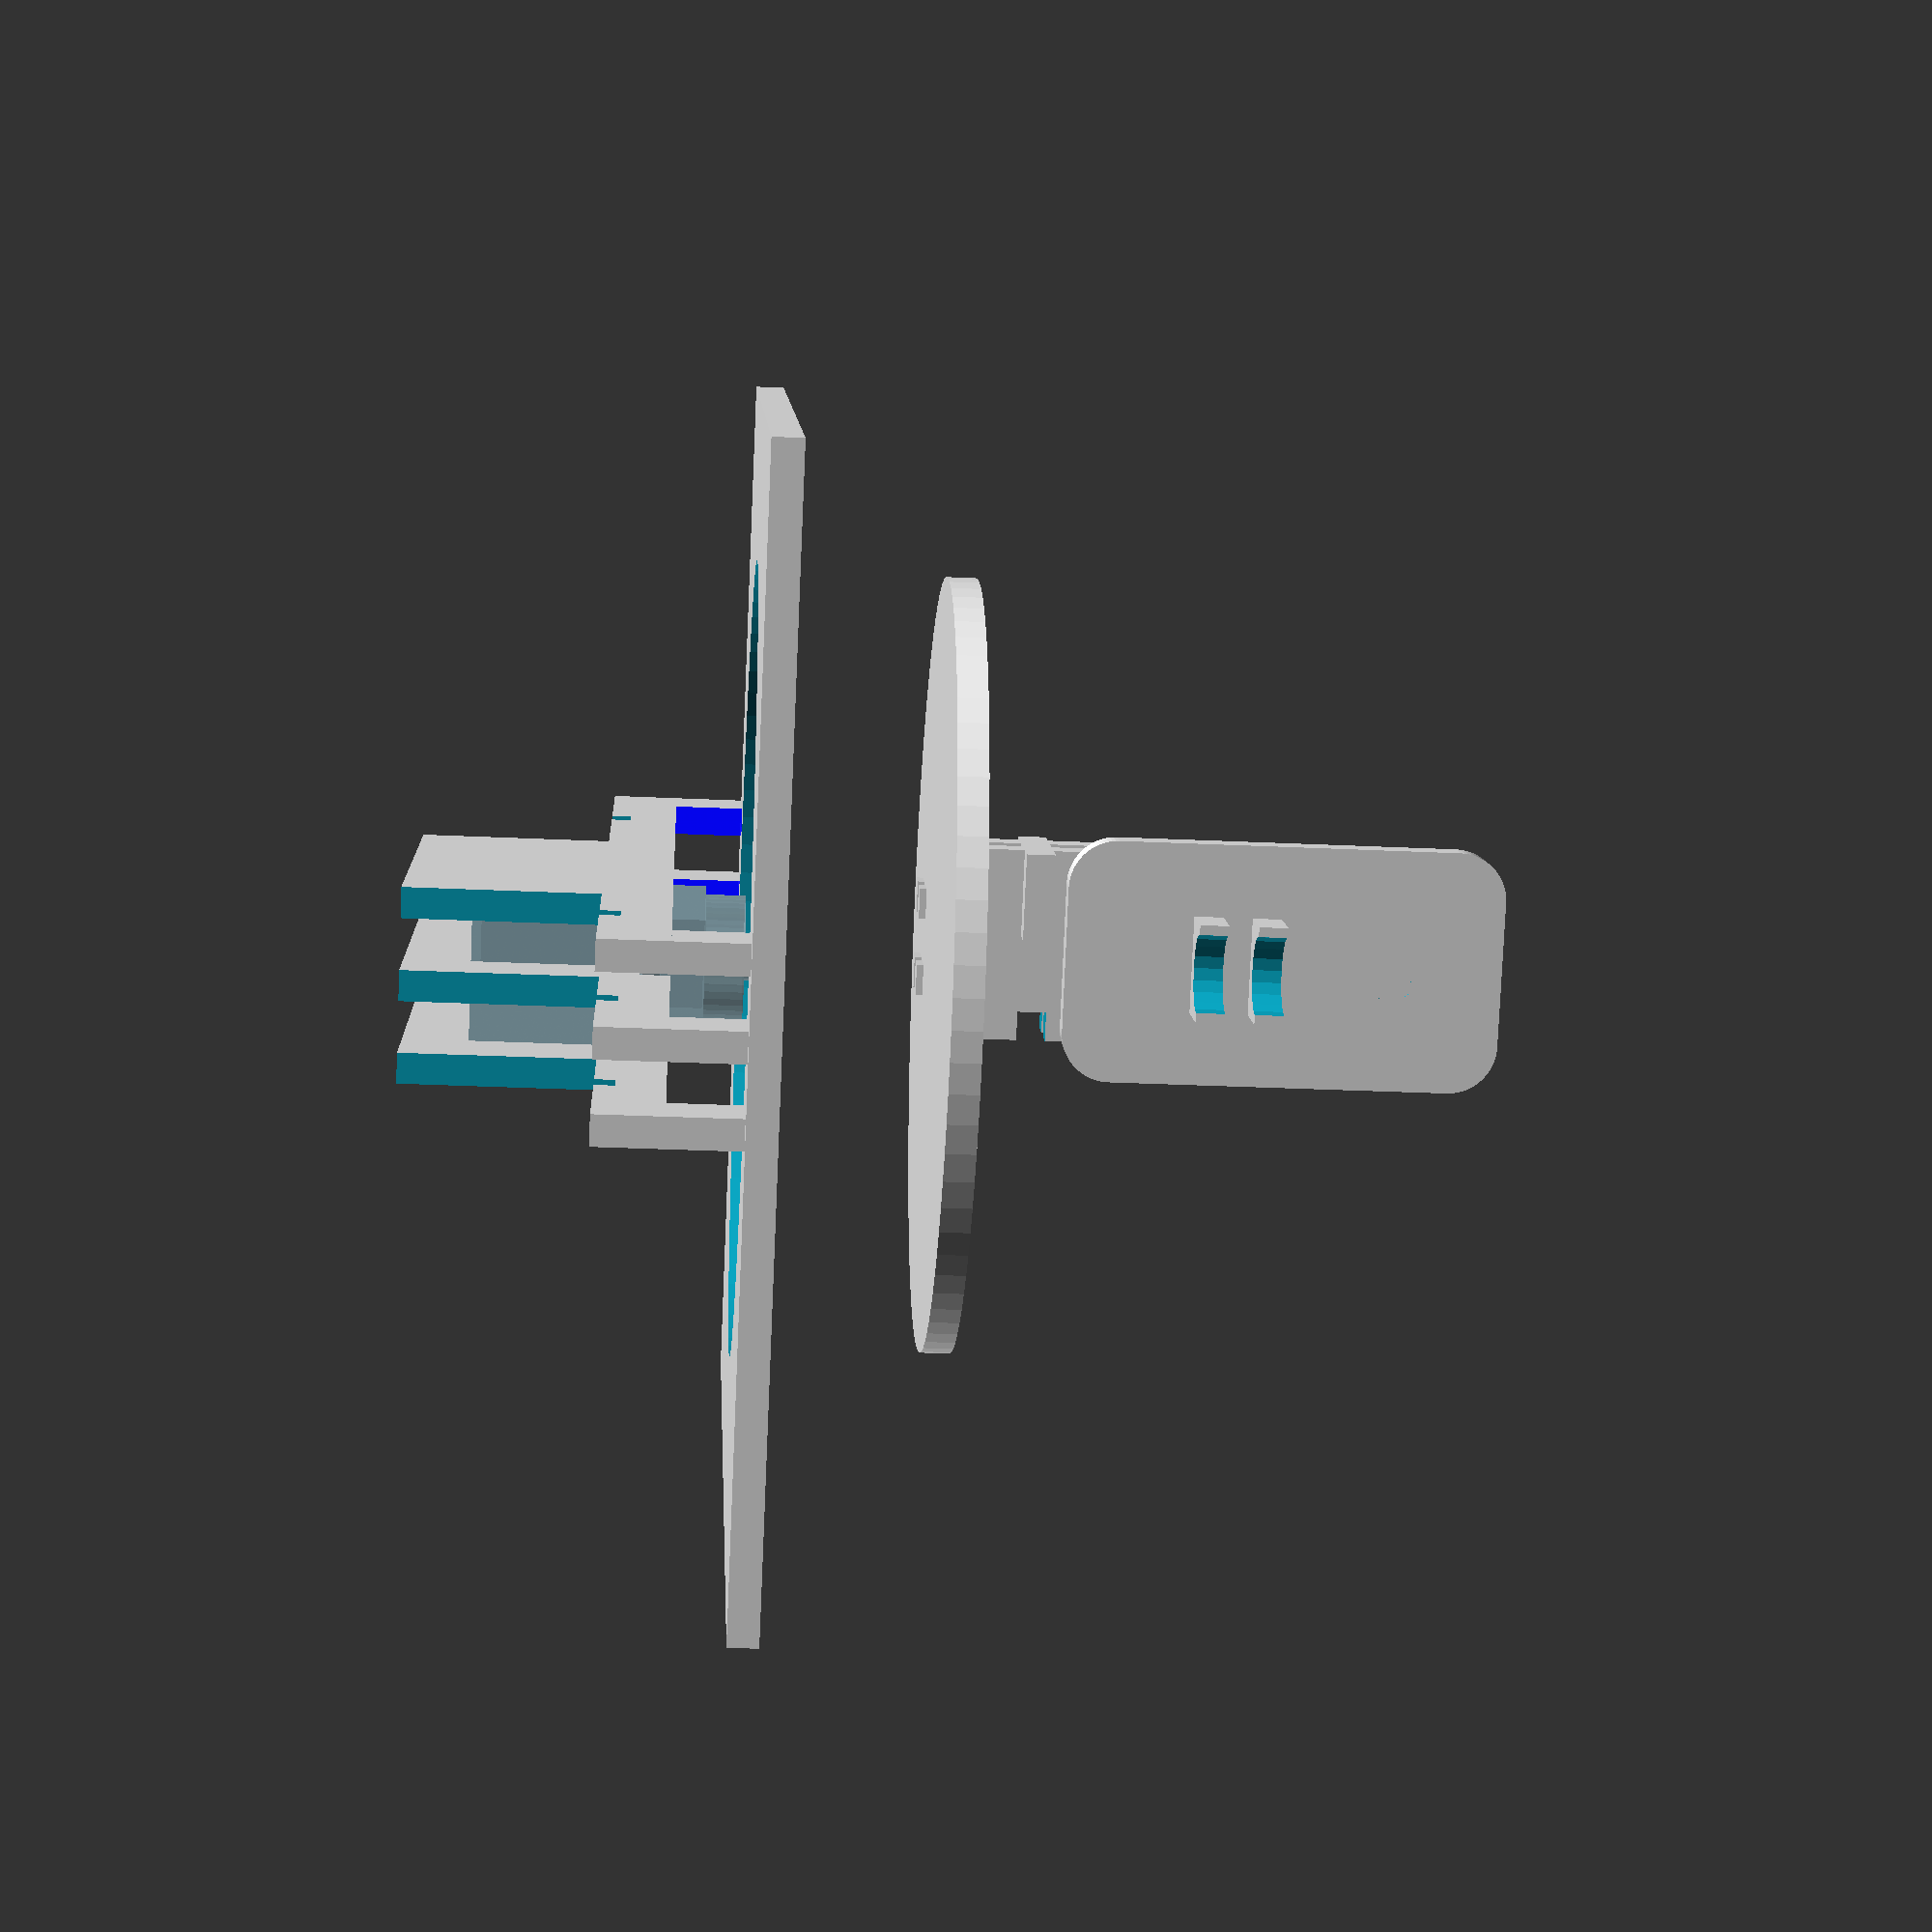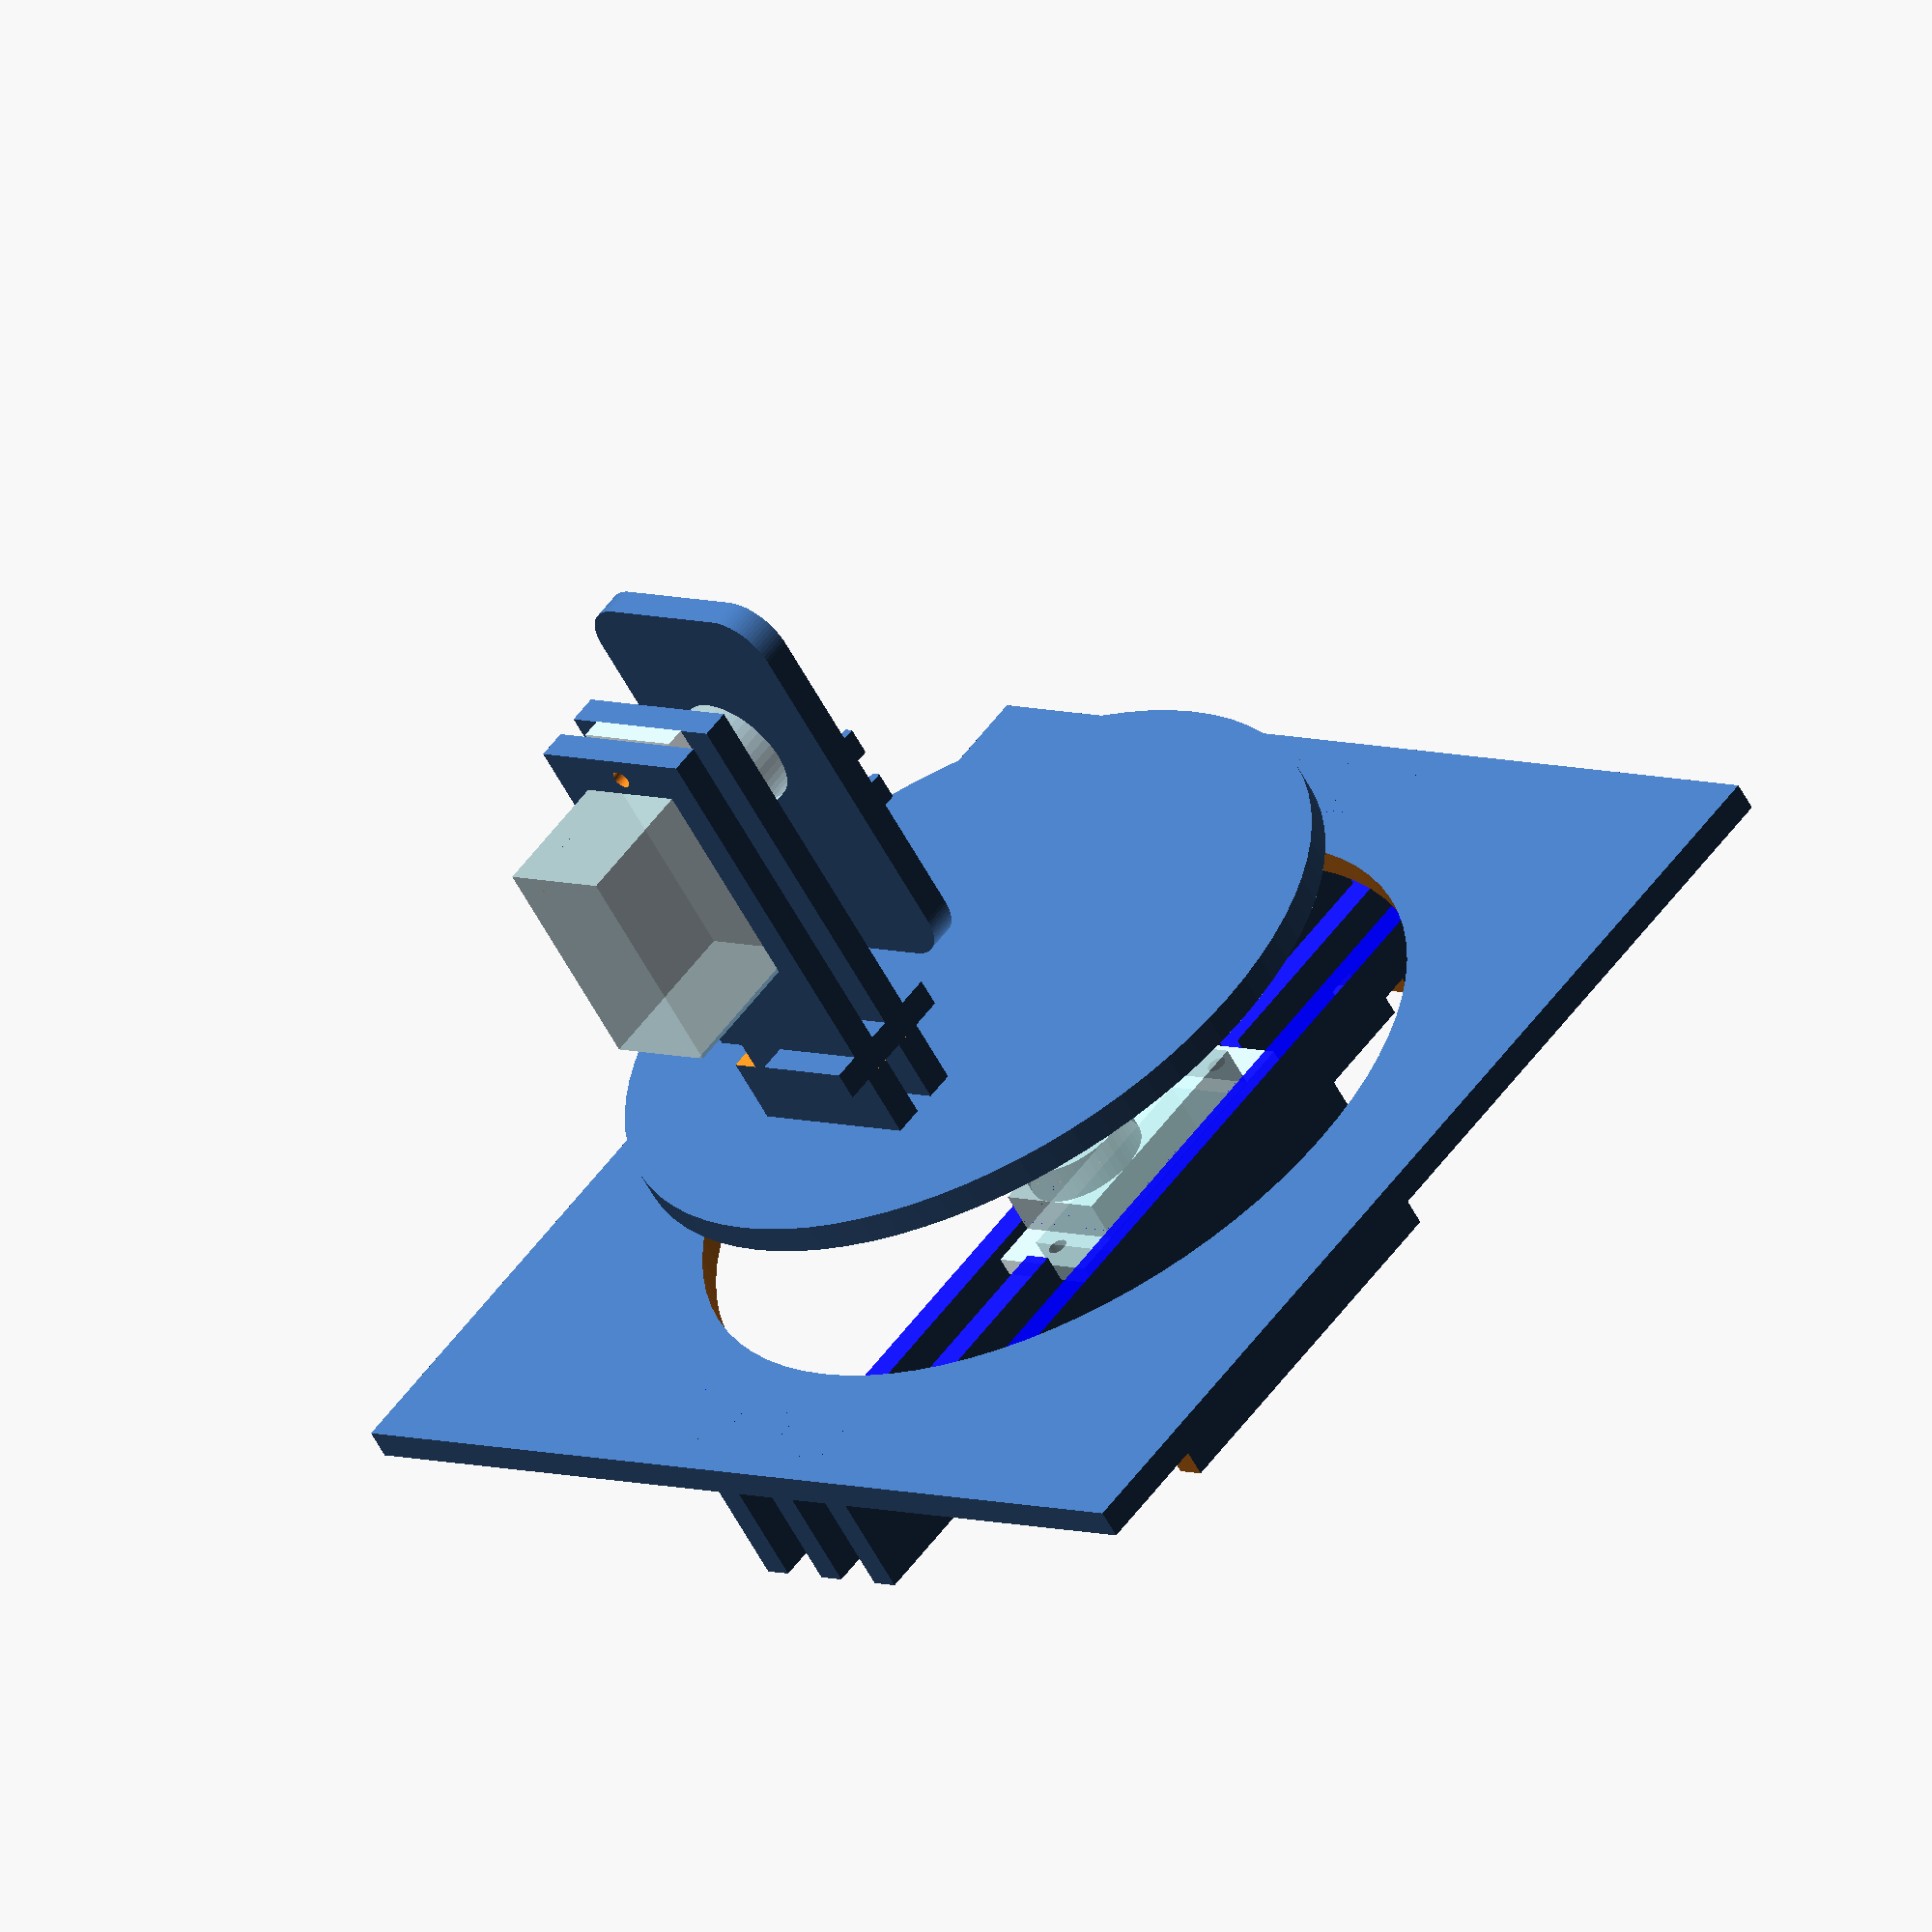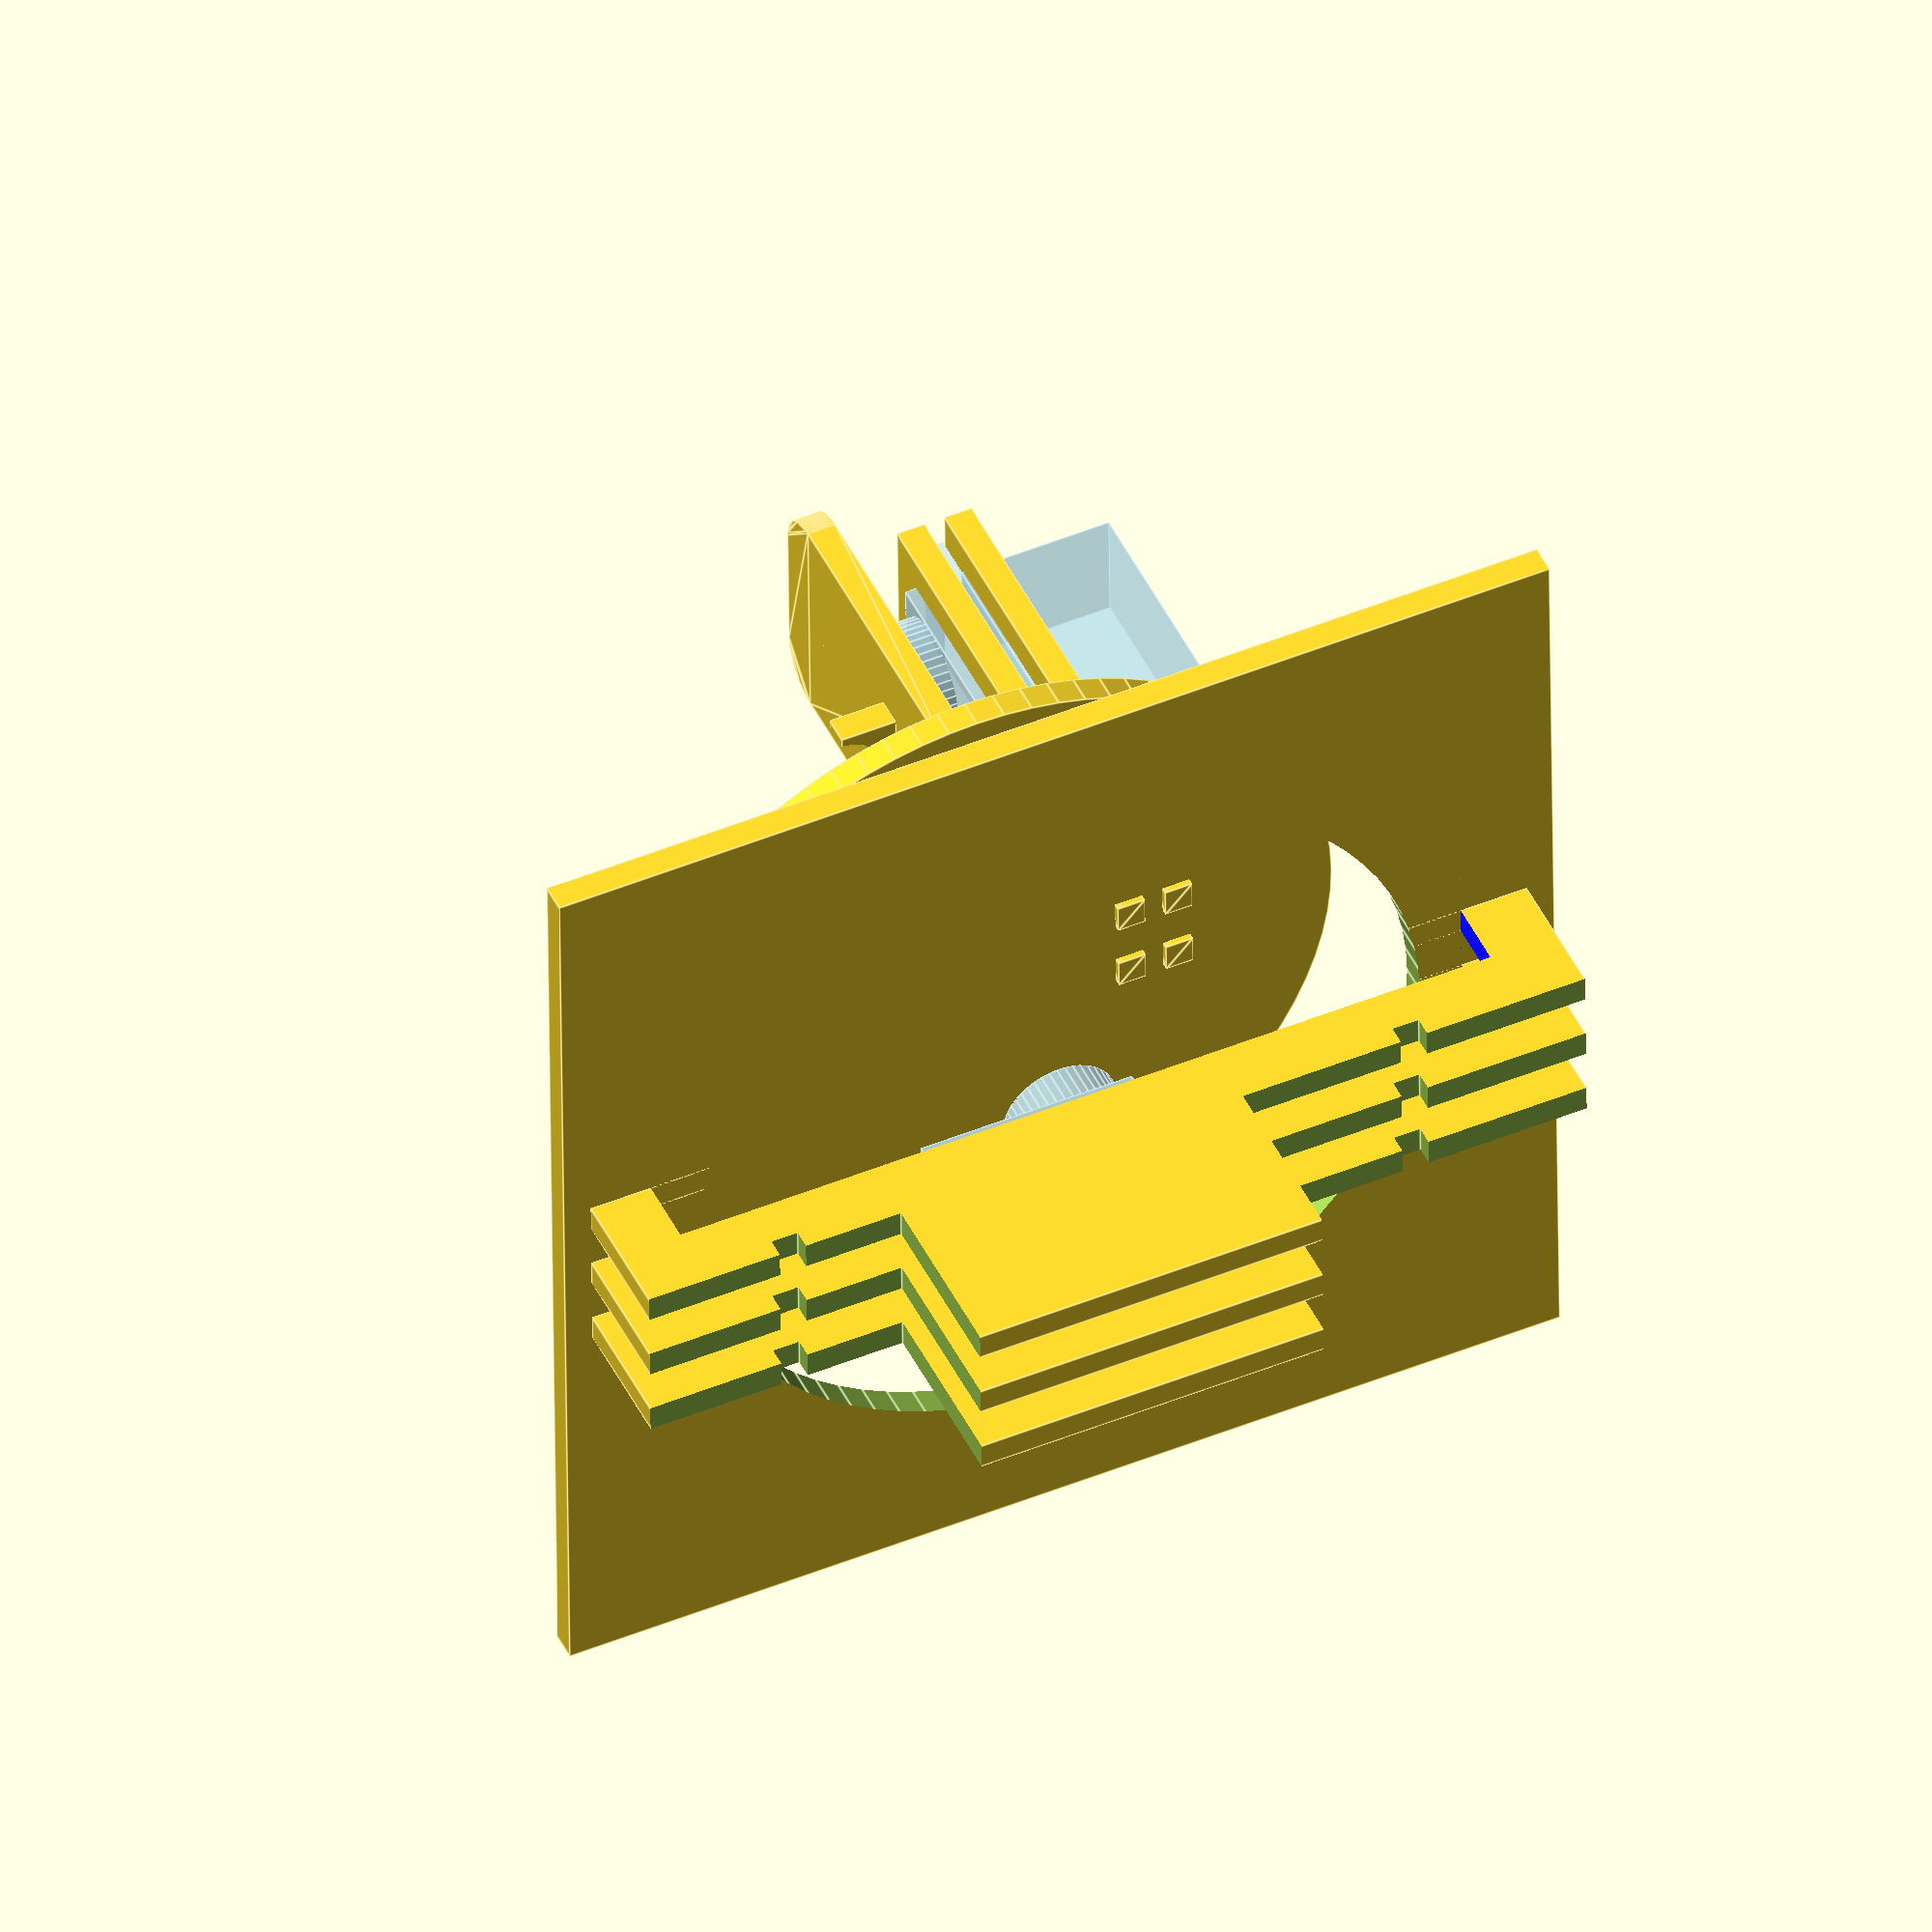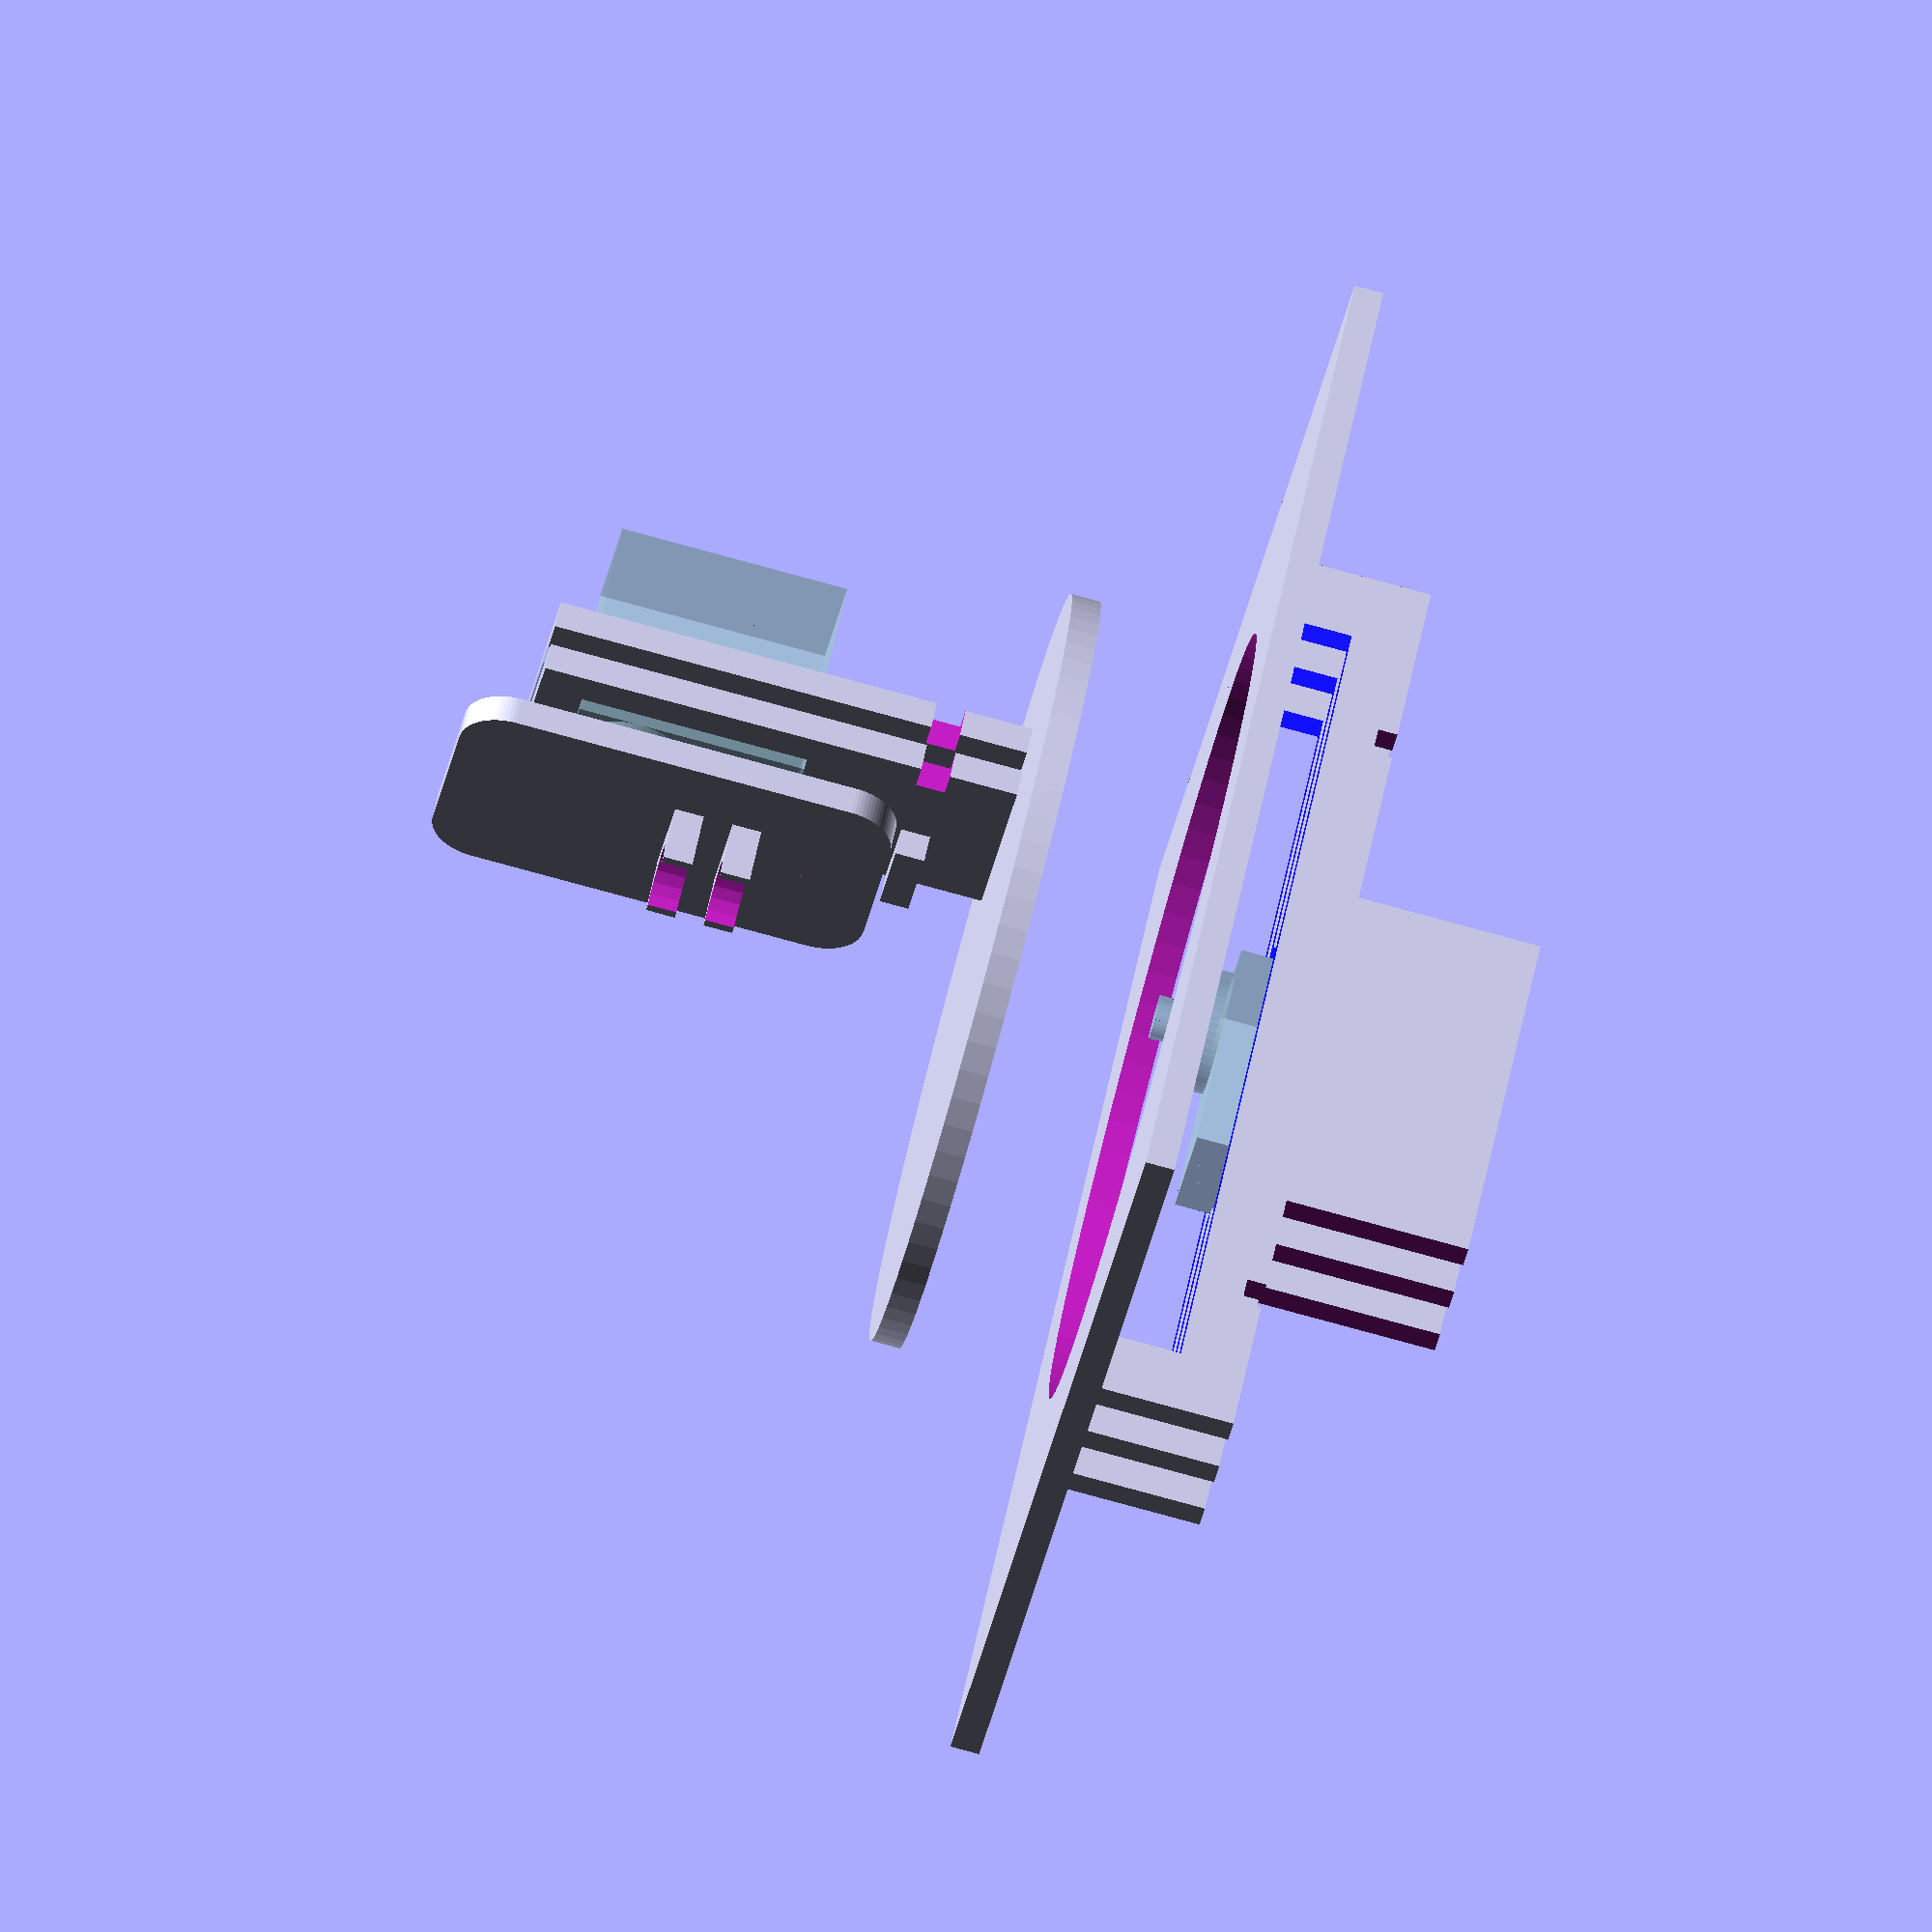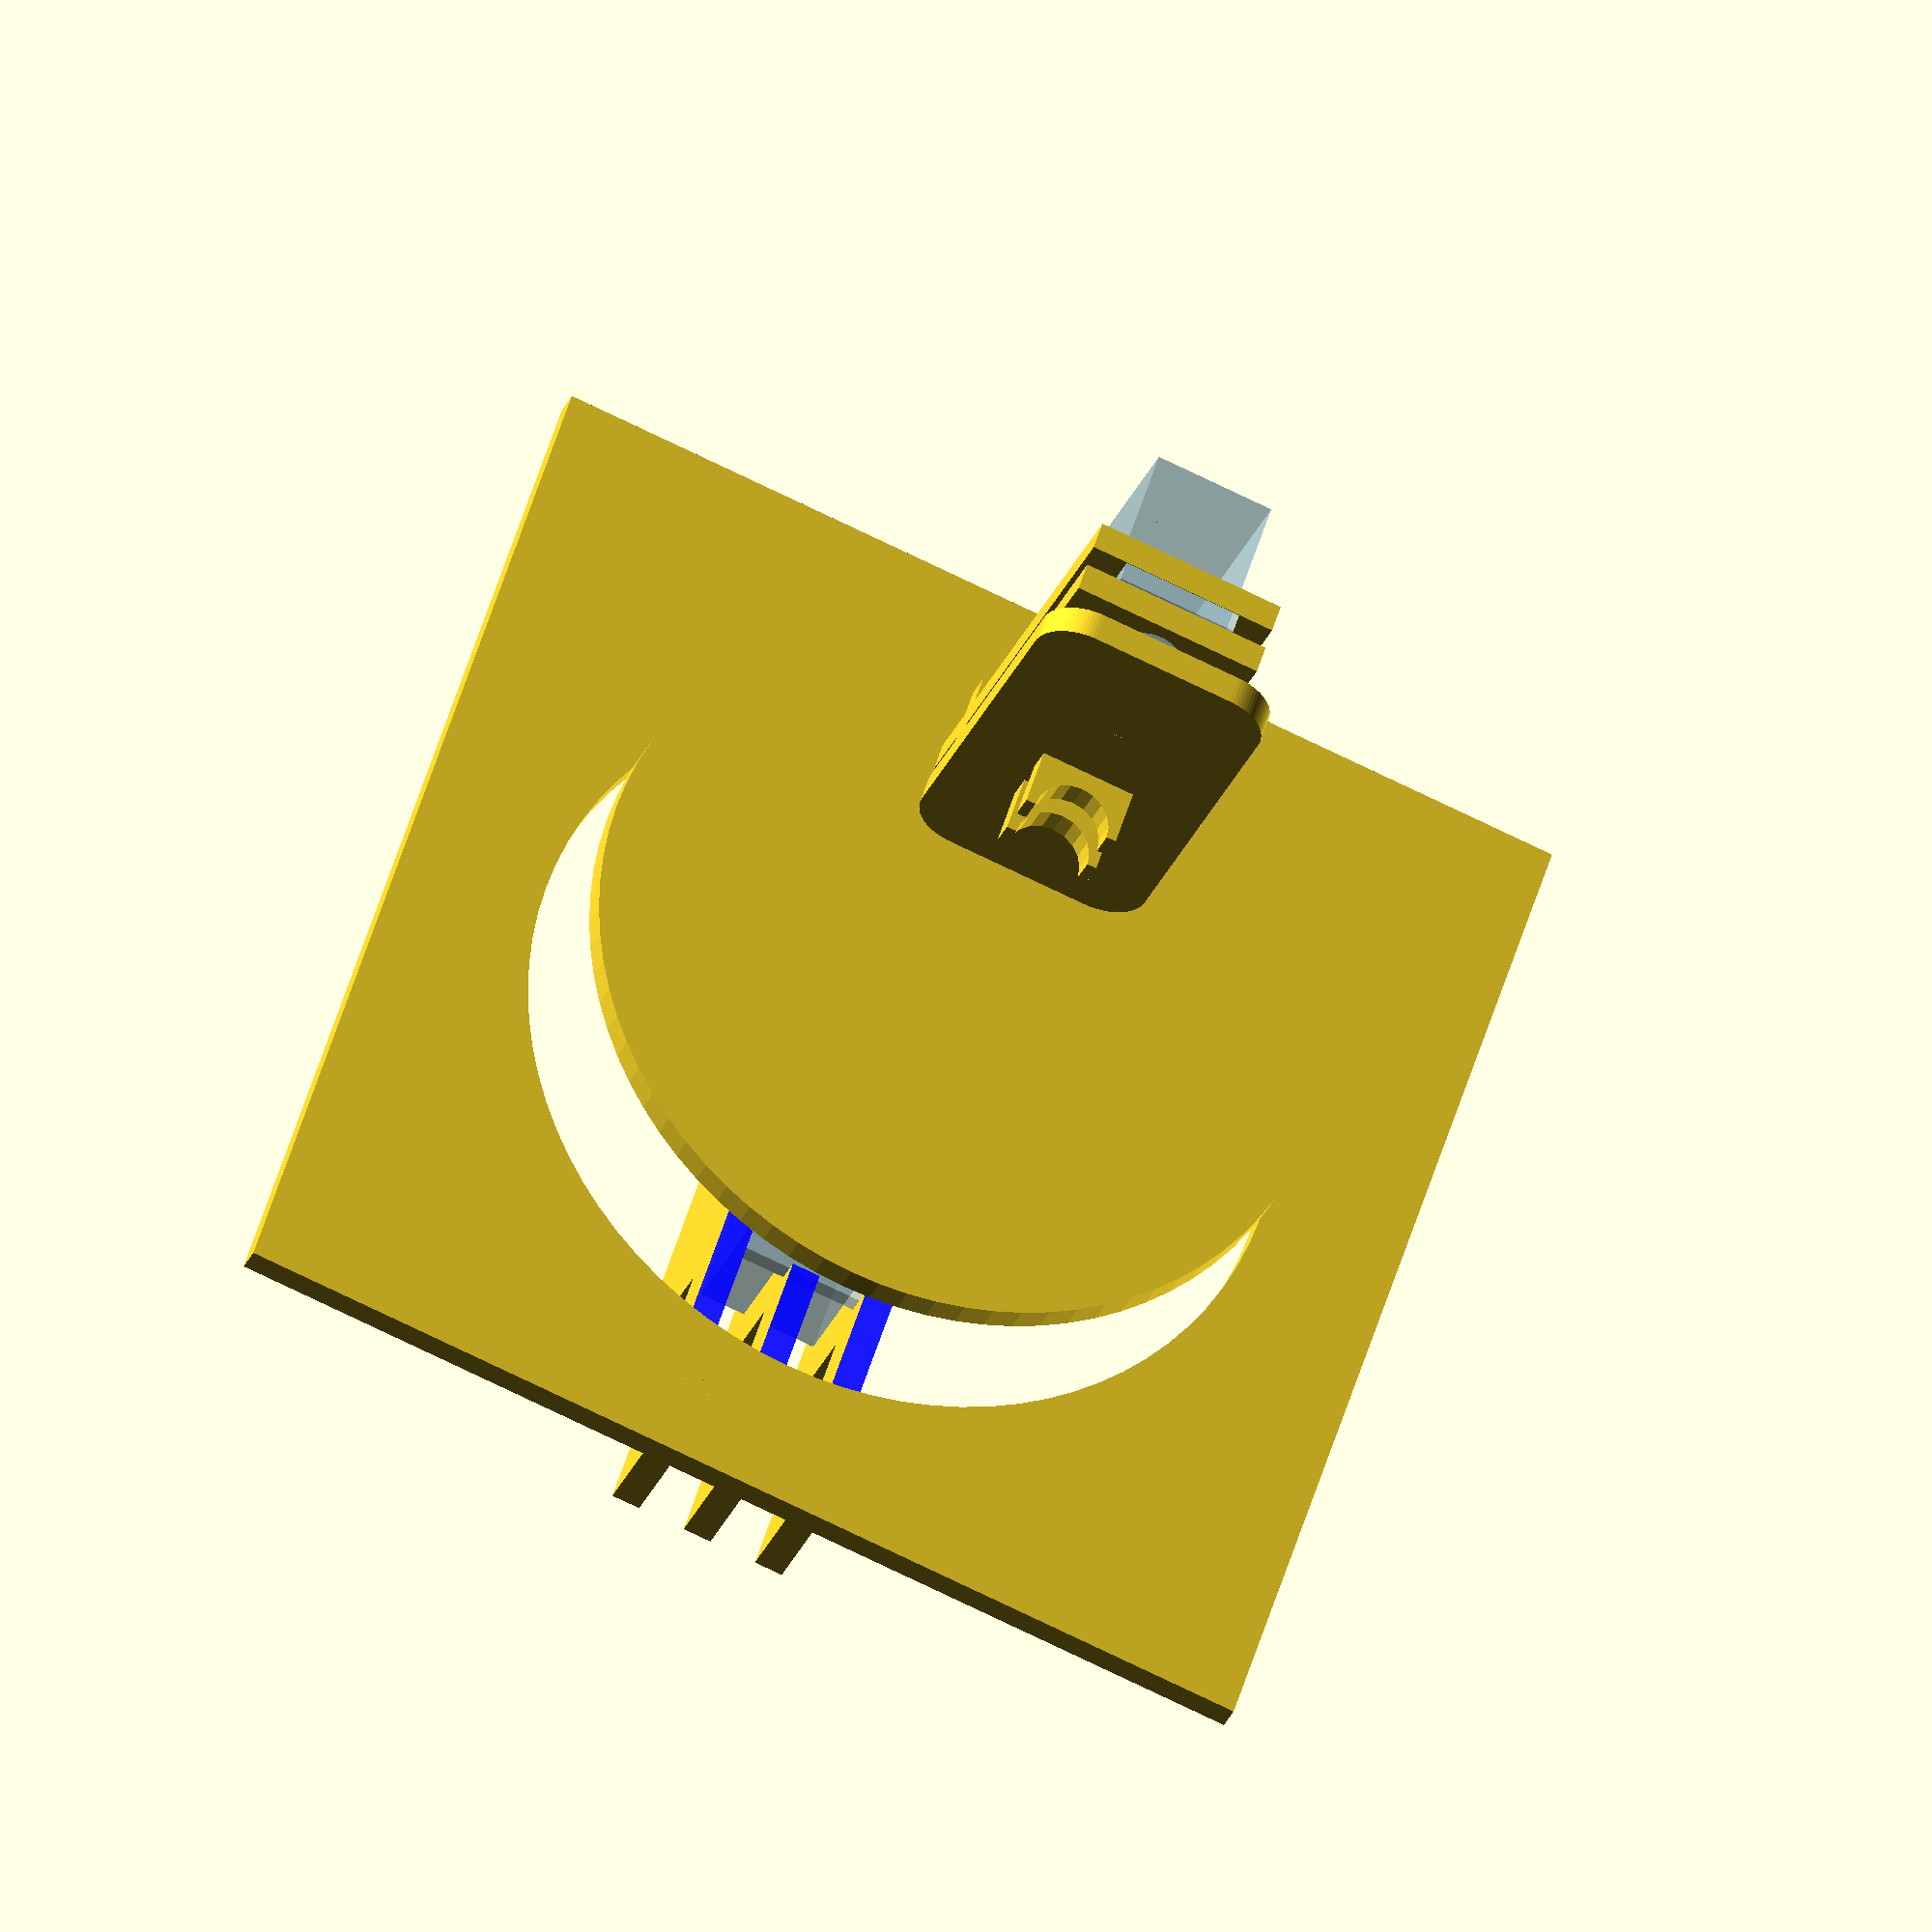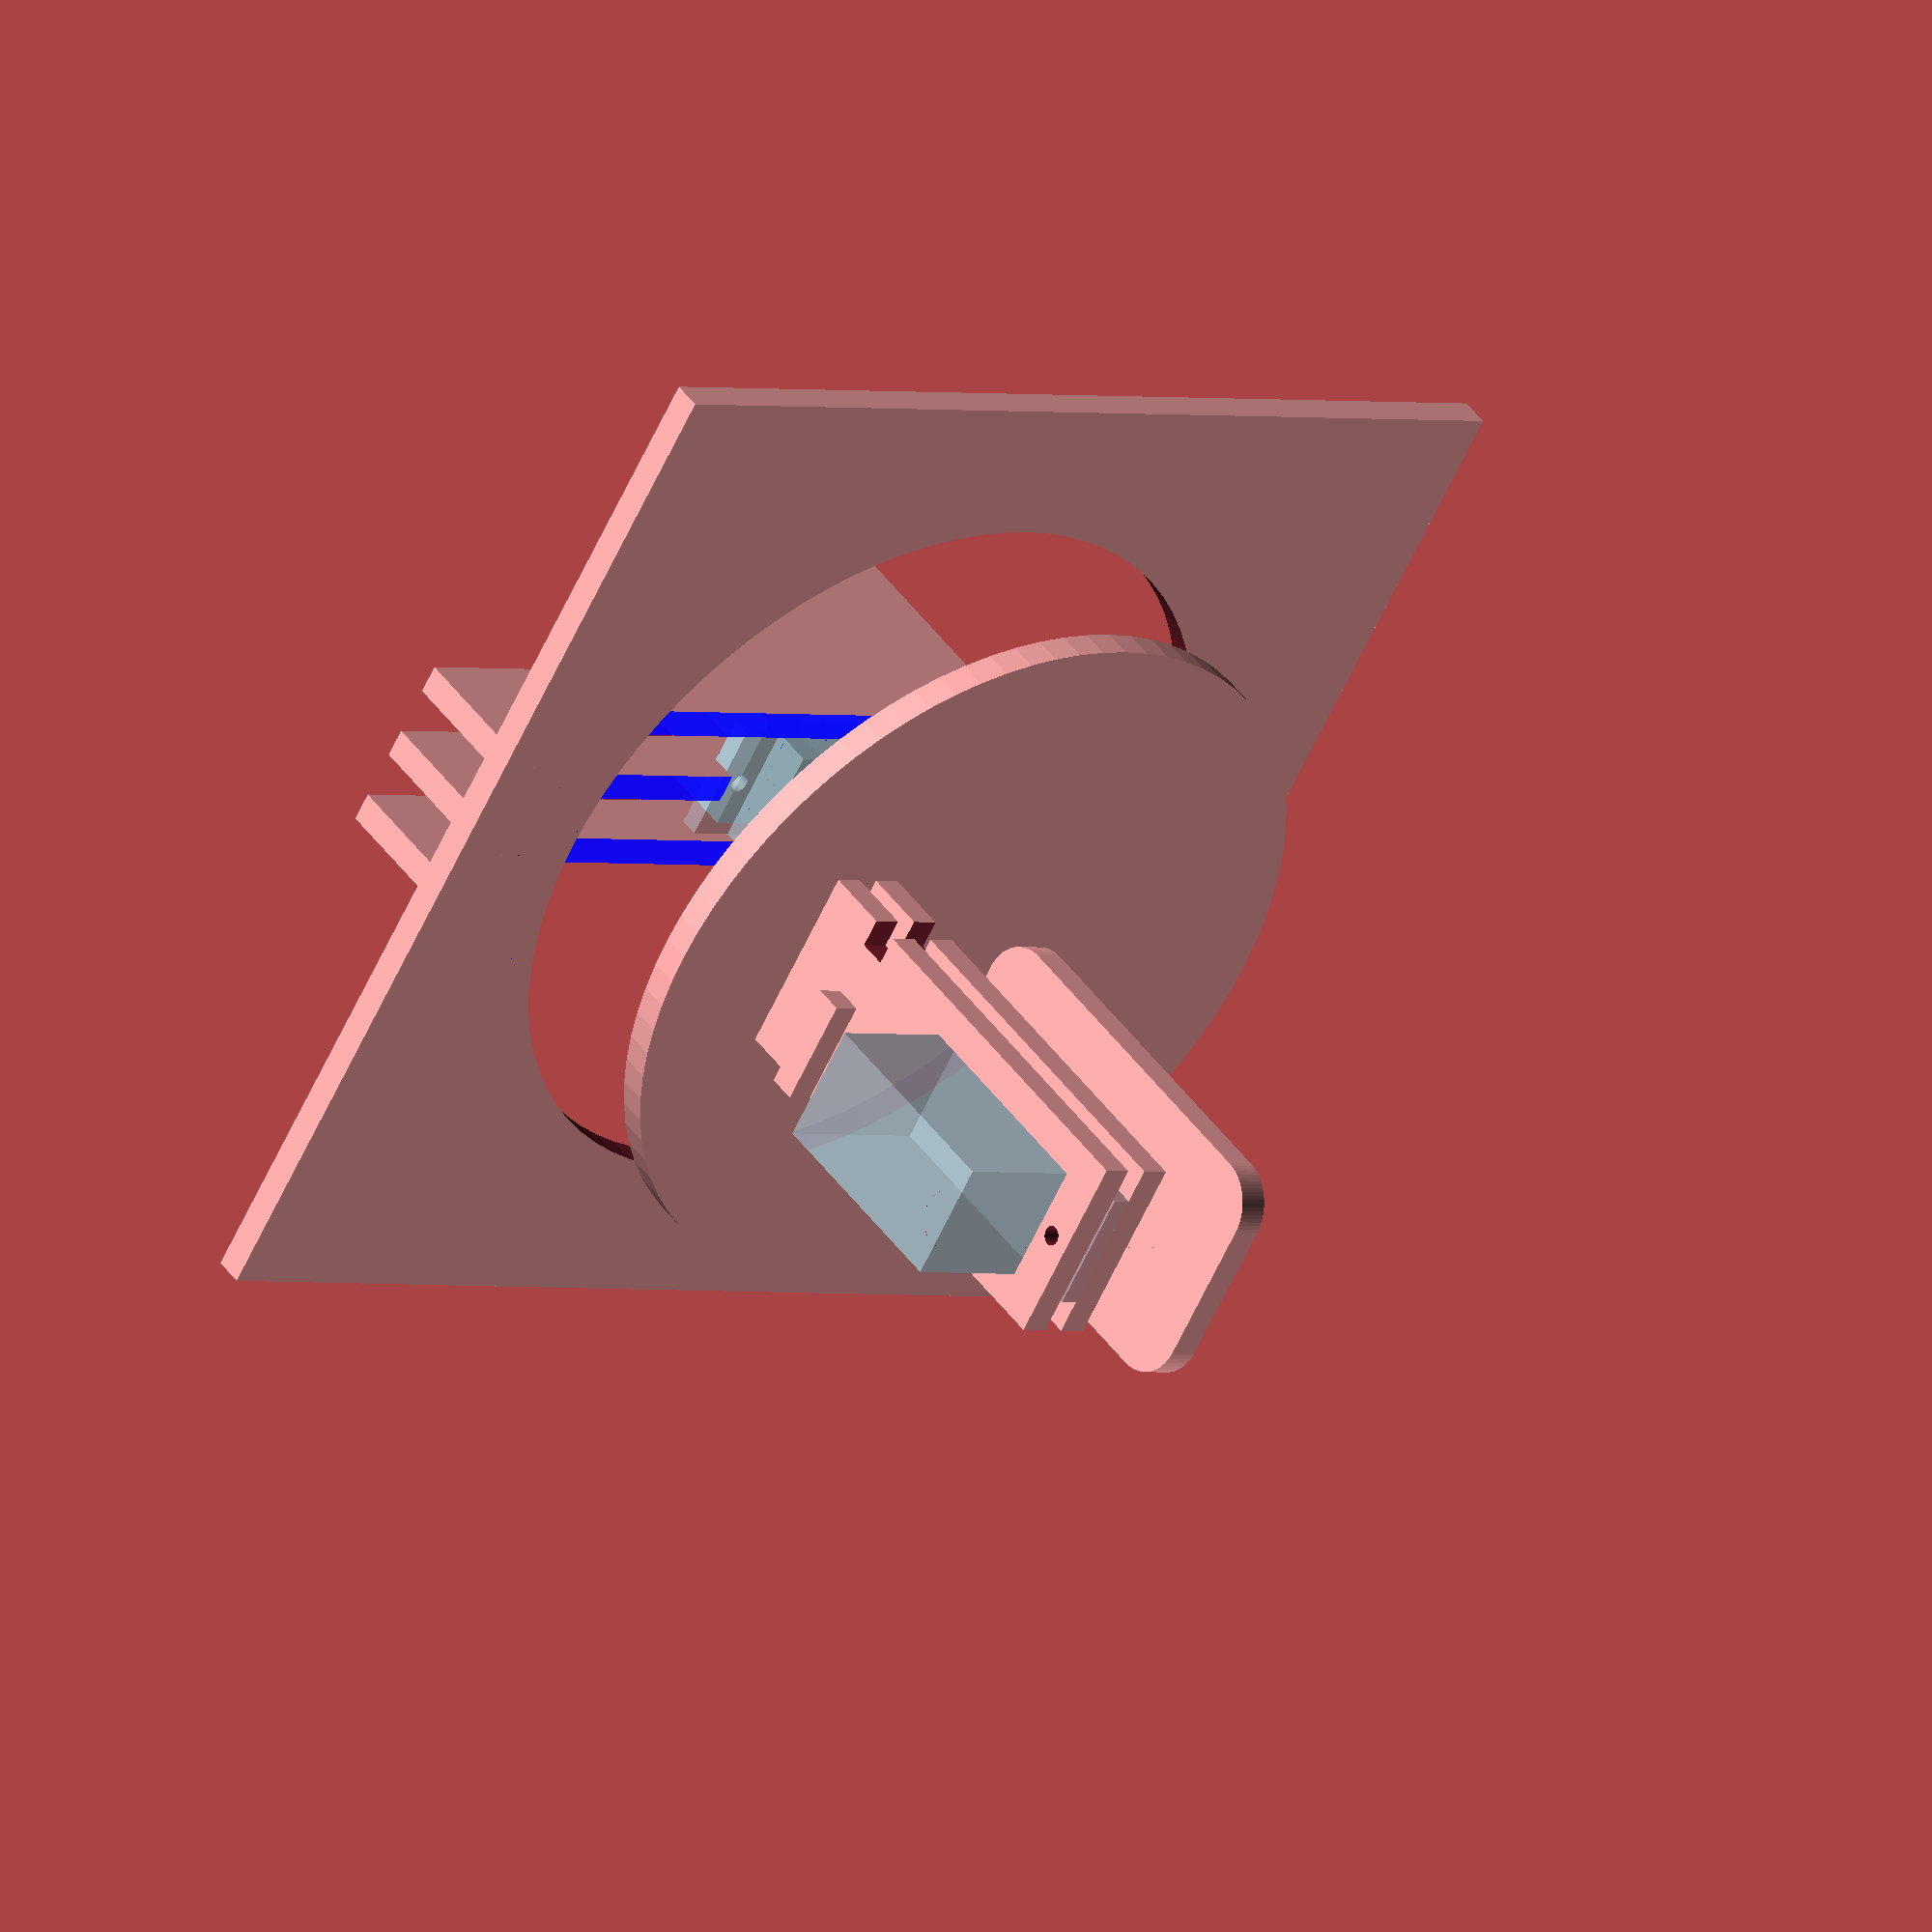
<openscad>
/*
 * Catbot scad file for cnc cutting
 */


use <MCAD/involute_gears.scad>
use <MCAD/shapes.scad>

/*
 * Variables 
 */ 

// GLOBALS
matTh                   = 3;            // material thickness, int


brktW                   = 40;           // top bracket width, int 
brktH                   = 20;           // top bracket height

srvHldTW                = 50;           // servo holder top width, int 
srvHldTH                = 20;           // servo holder top width, int 

// servo spec
servoHoleDiam           = 1;            // servo mounting hole diameter
servoPlankTh            = 2.25;         // thickness of the servo mounting extruded part, int 

// box 
boxTopSize              = [110,110,matTh];

// bottom bracket
bottomBrktHoldDist      = -16.5;

// box servo
boxServoOffset          = [-6.3,-6.3,-28];

//lasers
lzrHoleRadius           = 10.4;         // diameter of the laser, need tweaks, int 

// utils 
toothGap                = 0.1;          // reduced with of hole to be glue less assembled set to 0 to glue / solder , int 
circleFn                = 80;           // number of ark for a circle refine at will



/*
 * ELEMENTS 
 */

/*
 * CIRCULAR SERVO HORN MODULE  
 *
 * place circles in the corners, with the given radius, to have or not 
 * rounded corners and array is used for 0 no corner 1 for corners 
 * css style (top right, bottom right, bottom left, top left )
 *
 * PARAMS       :
 * diam         : outer gear Diameter 
 * innerRadius  : gear diameter (usually a bit smaller than the servo geared axis)
 */ 

module servoCircHorn(diam,innerRadius,gearHeight) {
    rotate([0,0,-4]) difference() {
        cylinder(h=matTh, r=diam, center=true, $fn=circleFn);
        translate([0,0,-1*matTh +1])
            servoConnectorGear(innerRadius,matTh);
    }
}


/*
 * BORDER  RADIUS BOX MODULE  
 *
 * place circles in the corners with the given radius at chosen corners  
 *
 * PARAMS  :
 * size    : module size [X,Y,Z],  array
 * radius  : the round corner radius, int
 * corners : 0 no corner 1 for corners (top right, bottom right, bottom left, top left ) , array
 * css style 
 *
 */ 

module borderRadiusbox(size, radius,corners)
{
    x = size[0];
    y = size[1];
    z = size[2];

    linear_extrude(height=z)
    hull(){
        
        // top left
        if(corners[3] == 1) {
            translate([(-x/2)+(radius/2), (y/2)-(radius/2), 0])
            circle(r=radius, $fn=circleFn);
        } else {
            translate([(-x/2), (y/2), 0])
            square(radius,true);
        }

        // top right
        if (corners[0] == 1 ){
            translate([(x/2)-(radius/2), (y/2)-(radius/2), 0])
            circle(r=radius, $fn=circleFn);   
        } else {
            translate([(x/2), (y/2), 0])
            square(radius,true);
        }
        

        // bottom right
        if(corners[1] == 1) {
            translate([(x/2)-(radius/2), (-y/2)+(radius/2), 0])
            circle(r=radius, $fn=circleFn);
        } else {
            translate([(x/2), (-y/2), 0])
            square(radius,true);
        }
        // bottom left 
        if(corners[2] == 1) {

            translate([(-x/2)+(radius/2), (-y/2)+(radius/2), 0])
            circle(r=radius, $fn=circleFn);
        } else {
            translate([(-x/2), (-y/2), 0])
            square(radius,true);
        }
    }
}

/*
 * SERVO CONNECTOR GEAR  
 *
 * extruded shaft to make the servo axis hole 
 *
 * PARAMS  :
 * innerRadius    : inherited, int
 *
 */ 

module servoConnectorGear(innerRadius,height) {
    
    innerteeth=12;
    innerpitch = innerRadius/innerteeth*360;
    gear (
            number_of_teeth=innerteeth,
            pressure_angle=45,
            circular_pitch=innerpitch,
            gear_thickness = height+1,
            rim_thickness = height+1,
            hub_thickness = height+1,
            bore_diameter = 0);
    
}

/*
 * CONNECTOR TOOTH 
 *
 * extruded bewelled cube to connect two parts layed in top view. 
 *
 * PARAMS :
 * size         : tooth size, array
 * bewelSize    : used if you cast it in mdf allow 2 part to be assembled glueless
 * orientation  : 0 N,1 E,2 S,3 W
 * 
 */ 

 module cToothMod(size,bewelSize,orientation) {

    /*translate([0,(matTh/2)]) */rotate (orientation* -90) linear_extrude(height = size[2]) polygon(points=[[0,0],[size[0],0],[(size[0]+bewelSize),size[1]],[(0-bewelSize),size[1]]], paths=[[0,1,2,3]]);
 }

/*
 * SERVO EXTUDER
 *
 * shaped like a servo to have a simple extrusion 
 *
 * PARAMS :
 * size         : tooth size, array
 * 
 */ 

 module servoExtuder(noServo) {

    translate(boxServoOffset) 
    color([0, 0, 200, .9]) union(){
        // bottom 
        if(!noServo){
            cube(size=[23.5,12.6,16.4], center=false);
            translate([-4.65,0,16.3]) cube(size=[32.8,12.6,4], center=false);
        }
        translate([-38.35,0,19.3]) cube(size=[90,12.6,50], center=false);
    }
 }


/*
 * PARTS 
 * constructed parts laid on top view
 */ 


module _topBracketUp(gearHole) {
    // left part (servo side)
    translate([0,0,-matTh/2])difference(){
        // main plate
        translate([5 ,0,0])
            borderRadiusbox([brktW,brktH,matTh], 5,[1,1,1,1]);    
            //translate([26,0,2]) cube(size=[matTh*2-0.1,matTh*-0.1,matTh+4], center=true);
        // hole for _servoCircHorn

        if(gearHole){   
            translate([0,0,-matTh/2])
                servoConnectorGear(2.5);
        }
        // hole for _LazerHolder
        translate([27,0,0])cube(size=[matTh-0.1,(matTh*2)-0.1,10], center=true);
        
    }
}

module _topBracketUp2(gearHole) {
    // left part (servo side)
    translate([0,0,-matTh/2])difference(){
        // main plate
        translate([5 ,0,0])
            borderRadiusbox([brktW,brktH,matTh], 5,[1,1,1,1]);    
            //translate([26,0,2]) cube(size=[matTh*2-0.1,matTh*-0.1,matTh+4], center=true);
        // hole for _servoCircHorn

        translate([7,0,0]) union(){
            cube(size=[matTh-toothGap,2*matTh-toothGap,10], center=true);
            translate([6,0,0])cube(size=[matTh-toothGap,2*matTh-toothGap,10], center=true);
        }

        if(gearHole){
            translate([0,0,-matTh/2])
                servoConnectorGear(2.5);
        }


        // hole for _LazerHolder
        //translate([27,0,0])cube(size=[matTh-0.1,(matTh*2)-0.1,10], center=true);
        
    }
}



module _LazerHolder2(w,h,r) {
    translate([0,-w/2,0])
        difference() {
            union(){
                cube(size=[matTh,w,h], center=false);
                translate([0,w/2,h])rotate([0,90,0])tube(matTh, 5, 50);
            }
            translate([-4,w/2,h]) rotate([0,90,0]) cylinder(h=10, r=r, center=false, $fn=20);
        }
    translate([matTh,-matTh,0])rotate([0,270,0]){cToothMod([2*matTh,matTh,matTh],0.1,3);};     
}

// hold the laser, front panel 
module _topBracketMiddle(){
        difference(){
            cube(size=[brktW,brktH,matTh], center=false);
            translate([(brktW/2),brktW/4,0]) cylinder(h=50, r=10.5/2, center=true, $fn=circleFn);

        }
        translate([brktW,brktH/2+(matTh),0]){cToothMod([2*matTh,matTh,matTh],0.1,1);};
        translate([0,brktH/2-(matTh),0]){cToothMod([2*matTh,matTh,matTh],0.1,3);};
}


// circle to hold the laser in place need rework when the new laser arrives
module _laserHolderClip(innerDiam,circleDiam) {
    difference(){
        cylinder(h=matTh, r=innerDiam/2+circleDiam, center=false, $fn=circleFn);
        translate([0,0,-1]) cylinder(h=matTh+10, r=lzrHoleRadius/2, center=false, $fn=circleFn);
    }
}



// hold the Y axis servo
module _servoHolder(withServoCableHole){
    difference(){
        translate([-14.2,0,0]) cube([50,20,matTh], center=true);
        translate([-17.2,-6.3,-3]) cube([23.5,12.6,10.4]);
        translate ([-19.2,0,0])cylinder(h=100, r=servoHoleDiam, center=true, $fn=circleFn);
        if(withServoCableHole){
            translate ([6,0,0])cylinder(h=100, r=3, center=true, $fn=circleFn);
        } else {
            translate ([8.3,0,0])cylinder(h=100, r=servoHoleDiam, center=true, $fn=circleFn);
        }
        translate ([-30,11-matTh/2,0]) cube(size=[matTh,matTh+2,20], center=true);
        translate ([-30,-1*(11-matTh/2),0]) cube(size=[matTh,matTh+2,20], center=true);
        
    }

    translate([-39.2,(-matTh/2)+4,-(matTh/2)]){cToothMod([matTh,matTh,matTh],0.1,3);};     
    translate([-39.2,(-matTh/2)-4,-(matTh/2)]){cToothMod([matTh,matTh,matTh],0.1,3);};     
    
}

// clips the sevo holders
module _servoHolderClip() {
    fullw=servoPlankTh+matTh*4;
    fullh=9;
    gap=0.2;
    linear_extrude(height=matTh){

    polygon(points=[[0,0],[fullw,0],
                    [fullw,fullh],[fullw-matTh,fullh],
                    [fullw-matTh-gap,matTh],[fullw-matTh*2+gap,matTh],
                    [fullw-matTh*2,fullh],[fullw-matTh*2,fullh],
                    [fullw-matTh*2-servoPlankTh,fullh],[fullw-matTh*2-servoPlankTh,fullh],
                    [fullw-matTh*2-servoPlankTh-gap,matTh],[fullw-matTh*3-servoPlankTh+gap,matTh],
                    [fullw-matTh*3-servoPlankTh,fullw-matTh],[0,fullw-matTh]

                    ], paths=[[0,1,2,3,4,5,6,7,8,9,10,11,12,13]]);
    }
    
}


// x axis servo mount + Y axis holder
module _bottomBracketTop(withServo){
    holeDiam = matTh-0.1;
    difference(){
        
        cylinder(h=matTh, r=39, center=true, $fn=circleFn);     // base cylinder
        translate([0,0,-matTh/2]) servoConnectorGear(2.5);      // servo hole
        translate([bottomBrktHoldDist,0,0])                                   // < offset for the 
            union(){                                            // top bracket holes 
                translate([0,4,0]) cube(size=[holeDiam , holeDiam , 40], center=true);
                translate([0,-4,0]) cube(size=[holeDiam , holeDiam , 40], center=true);
                translate([0-matTh-servoPlankTh,4,0]) cube(size=[holeDiam , holeDiam , 40], center=true);
                translate([0-matTh-servoPlankTh,-4,0]) cube(size=[holeDiam , holeDiam , 40], center=true);
            }
    }
    if(withServo){
        translate([-6.3,-6.3,-29]) rotate([0,0,0]) servo();
    }

}

// provide holes for the svg box
module _fakeTopBox() {
    difference(){

         difference(){
            cube(size=boxTopSize, center=true);
            cylinder(h=matTh*2, r=40, center=true, $fn=circleFn);
            translate([(boxTopSize[0]/2-matTh*3),-(matTh-toothGap)/2,-10]) cube([matTh*2-toothGap,matTh-toothGap,20]);
            translate([(boxTopSize[0]/2-matTh*3),-((matTh-toothGap)/2+8),-10]) cube([matTh*2-toothGap,matTh-toothGap,20]);
            translate([(boxTopSize[0]/2-matTh*3),-((matTh-toothGap)/2-8),-10]) cube([matTh*2-toothGap,matTh-toothGap,20]);
            mirror([1]) translate([(boxTopSize[0]/2-matTh*3),-(matTh-toothGap)/2,-10]) cube([matTh*2-toothGap,matTh-toothGap,20]);
            mirror([1]) translate([(boxTopSize[0]/2-matTh*3),-((matTh-toothGap)/2+8),-10]) cube([matTh*2-toothGap,matTh-toothGap,20]);
            mirror([1]) translate([(boxTopSize[0]/2-matTh*3),-((matTh-toothGap)/2-8),-10]) cube([matTh*2-toothGap,matTh-toothGap,20]);
                
             
        }   
    }
}

// servo dummys 
module servo() {
    color("LightBlue", 0.5) {
        cube([23.5,12.6,16.4]);
        translate([-4.65,0,16.3]) 
        difference() {
            cube([32.8,12.6,2]);
            translate([2.65,6.3,-0.1]) cylinder(r=1,h=3,$fn=45);
            translate([32.8-2.65,6.3,-0.1]) cylinder(r=1,h=3,$fn=45);
        }
        translate([0,0,18.2]) cube([23.5,12.6,4.4]);
        translate([6.3,6.3,22.5]) cylinder(r=6.3,h=4.1,$fn=45);
        translate([6.3,6.3,26.5]) cylinder(r=2.25,h=2.8,$fn=45);
    }
}


/* bottom servo holder
 * 
 *
 * fix the bottom servo to the box 
 *
 * PARAMS :
 * height       : height of the vbox, int
 * depth        : depth of the holder bit, int
 * noServo      : with extruded servo, bool 
 * 
 */ 

// bottom servo holder

module _bottomServoHolder(height,depth,noServo) {
    difference(){
        translate([-height/2+matTh,-matTh/2,-depth- matTh/2]) cube(size=[height-(matTh*2),matTh,depth], center=false);
        translate([-44,0,-(depth/2)-depth+14]) cube(size=[60,20,40], center=true);
        translate([54,0,-(depth/2)-depth+14]) cube(size=[60,20,40], center=true);
        translate([0,0,-depth+33])servoExtuder(noServo);
        translate([36,0,-(depth/2)-depth+16]) cube(size=[matTh-0.1,20,40], center=true);
        translate([-33,0,-(depth/2)-depth+16]) cube(size=[matTh-0.1,20,40], center=true);
    }
        translate([(height/2)-6,0,0]) translate([-3,-(matTh/2)+matTh,-matTh/2]) rotate([0,270,90])cToothMod([2*matTh,matTh,matTh],0.1,1);
        mirror([1,0,0]) translate([(height/2)-6,0,0]) translate([-3,-(matTh/2)+matTh,-matTh/2]) rotate([0,270,90])cToothMod([2*matTh,matTh,matTh],0.1,1);
        //translate([0,0,0])servoExtuder(noServo);

}

/*
 * MODEL 
 * constructed parts placed to test the model
 */

/*
 * TOP BRACKET 
 */

module topBracketV2() {

    // top left 
    _topBracketUp2(true); // left part with hole for the Y servo
        translate([7-matTh/2,0,matTh/2+4]) 
     translate([0,0,-7.0]) mirror([0,0,1]) union(){
        _LazerHolder2(10,6,4);
        translate([6,0,0]) _LazerHolder2(10,6,4);
    }
    
}

/*
 * BOTTOM BRACKET 
 */
module bottomBracket(withServo) {
    

    translate([0,0,21.5-bottomBrktHoldDist]) union(){
        // upper servo holder
        translate([0,0,0]) _servoHolder(true);
        // lower servo holder
        translate([0,0,servoPlankTh+matTh]) _servoHolder();
    }


    // servo clips
    translate([-31.5,-10,-bottomBrktHoldDist+31])  rotate([0,90,0]) _servoHolderClip();

    // bottomBracket
    if(withServo){   
        translate([-40,0,(brktW+matTh)/2]) rotate([0,90,0]) _bottomBracketTop();
    }else{
        translate([-40,0,(brktW+matTh)/2]) rotate([0,90,0]) _bottomBracketTop(true);
        
    }
}



/* 
 * arduinoboxTop
 */

module arduinoboxTop(withServo) {
    if (withServo){
        translate(boxServoOffset) rotate([0,0,0]) servo();
    }
    // fake top box
     _fakeTopBox();

    _bottomServoHolder(110,33);
    translate([0,8,0]) _bottomServoHolder(110,33,true);
    translate([0,-8,0]) _bottomServoHolder(110,33,true);
    
}
//arduinoboxTop(true);
// overview of the module for display and tests
module overview(withServo) {

    // offset and center the servo  dummy Y
    translate([0,00,12.4+-bottomBrktHoldDist]) union(){
 

        if(withServo){
            translate([6.3,-6.3,29]) rotate([0,180,0]) servo();
        }
        rotate([0,0,180])topBracketV2();
    }
    if (withServo){
        bottomBracket(true);
    } else {
        bottomBracket();
    }
    
}
translate([0,0,-18])
//cylinder(h=100, r=5, center=true, $fn=40);

arduinoboxTop(true);
translate([21.5,0,41]) rotate([0,-90]) overview(true);

/*
 * PROJECTIONS 
 * use them if you have time, the final render ... may kill your computer :(
 */ 
/*


projection(cut = true) _topBracketUp(false ,true);
projection(cut = true) translate([-46,0,0]) _topBracketUp();
projection(cut = true) translate ([-12.6,-2*brktH+6,0]) _topBracketMiddle();
projection(cut = true) translate ([-25.6,-2*brktH+16,0]) _laserHolderClip(lzrHoleRadius,2);  
projection(cut = true) translate ([-40.6,-2*brktH+16,0]) _laserHolderClip(lzrHoleRadius,2);
projection(cut = true) translate ([-12.6,-3*brktH+12,0]) _servoHolder(true);
projection(cut = true) translate ([-12.6,-4*brktH+10,0]) _servoHolder();
projection(cut = true) translate([-75.5,-2,0]) _servoHolderClip(true);
projection(cut = true) translate([-75.5,-15,0]) _servoHolderClip();
projection(cut = true) translate ([15.6,-4*brktH+12,0])  rotate(90) _bottomBracketTop();

*/

/*
 * Junk 
 * alway nice to have some junk part around 
 */


/*
// array of gears for testing
for ( i = [0 : 10] )
{
    translate([gearDist*i,0,0]){

        projection(cut = true) servoCircHorn(10,gearInitSize - 0.1*i);
    }
    

}
*/
</openscad>
<views>
elev=29.6 azim=141.4 roll=266.0 proj=p view=wireframe
elev=56.5 azim=311.0 roll=27.3 proj=o view=wireframe
elev=313.6 azim=0.6 roll=155.2 proj=o view=edges
elev=260.9 azim=316.9 roll=105.2 proj=o view=wireframe
elev=28.7 azim=108.0 roll=340.9 proj=o view=solid
elev=134.6 azim=210.2 roll=213.3 proj=o view=solid
</views>
